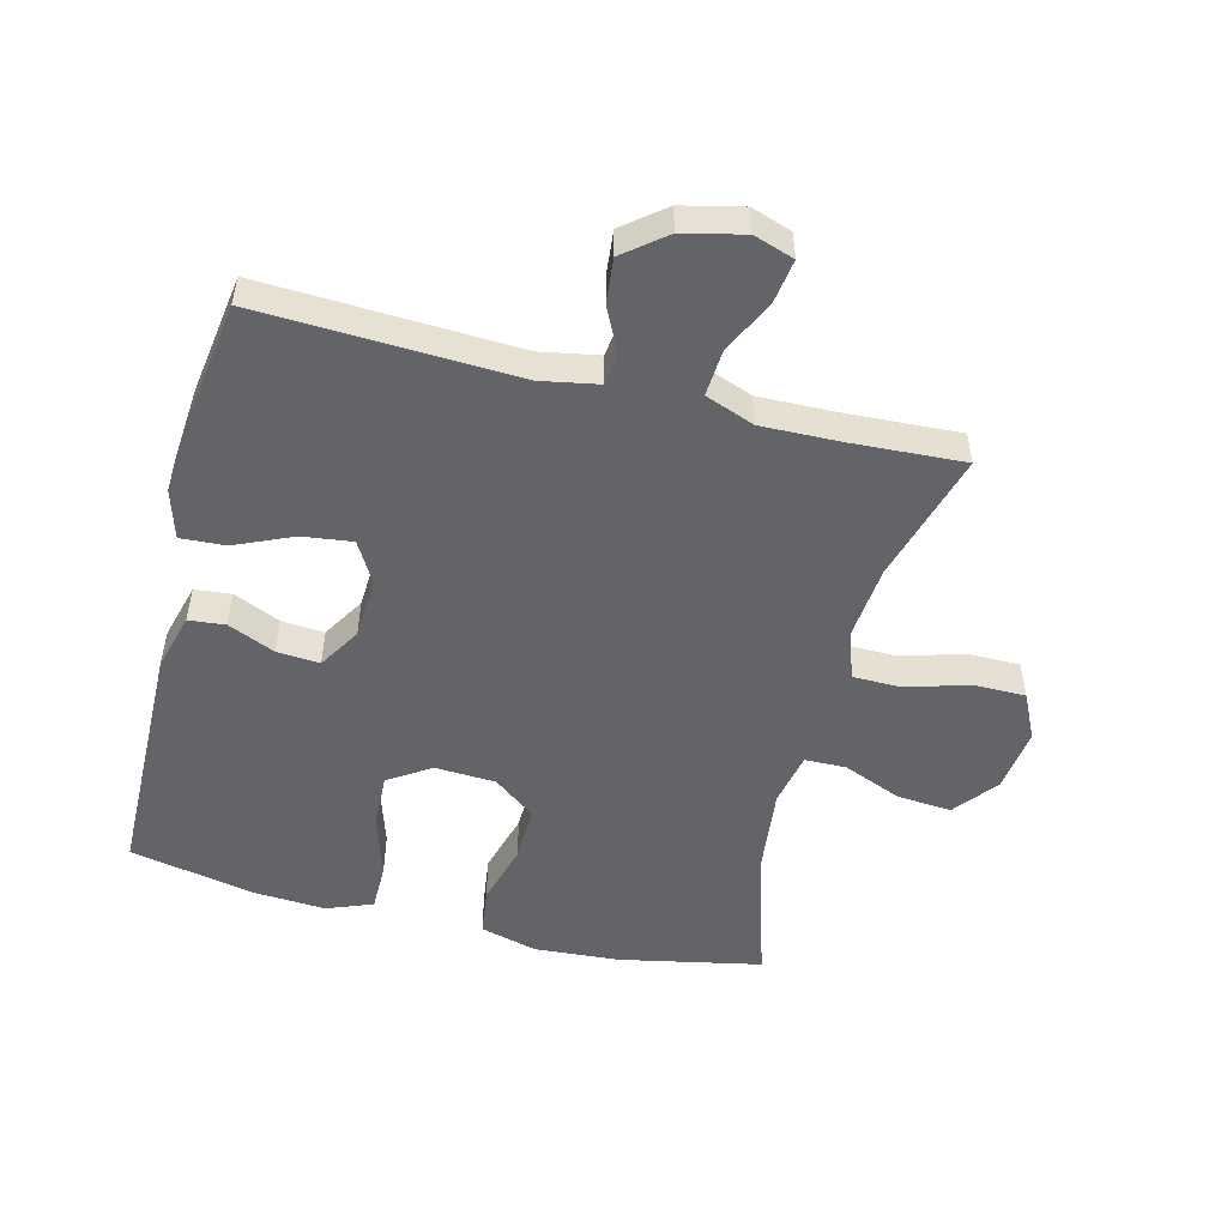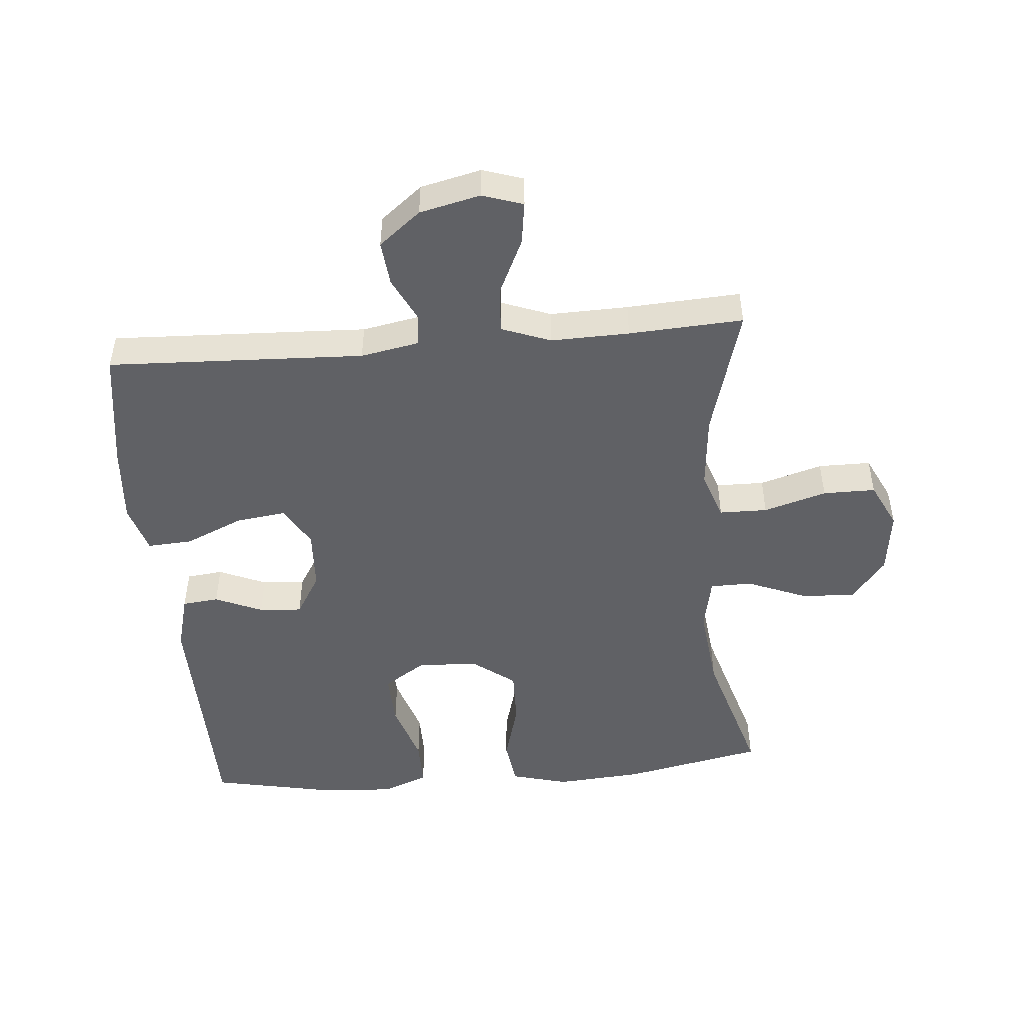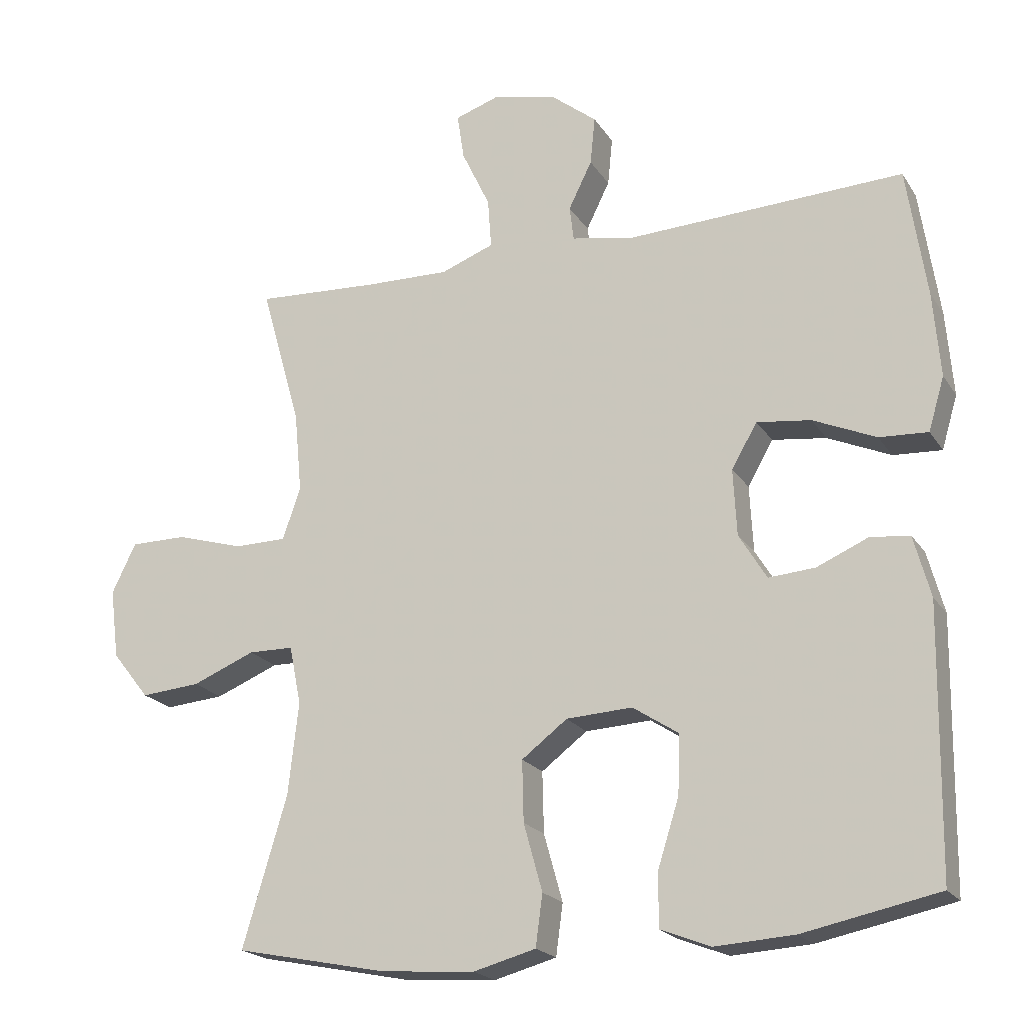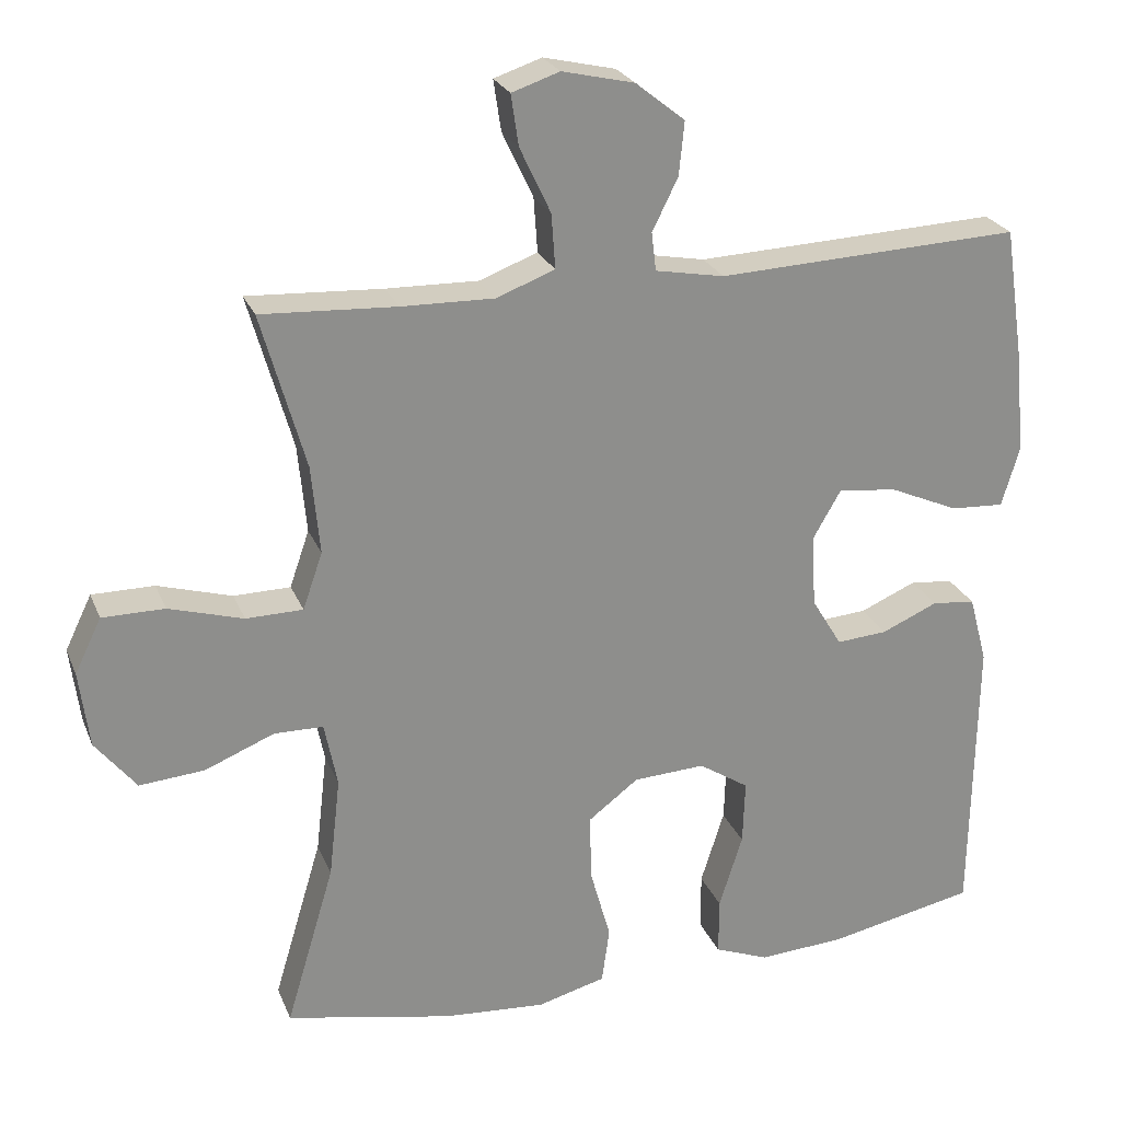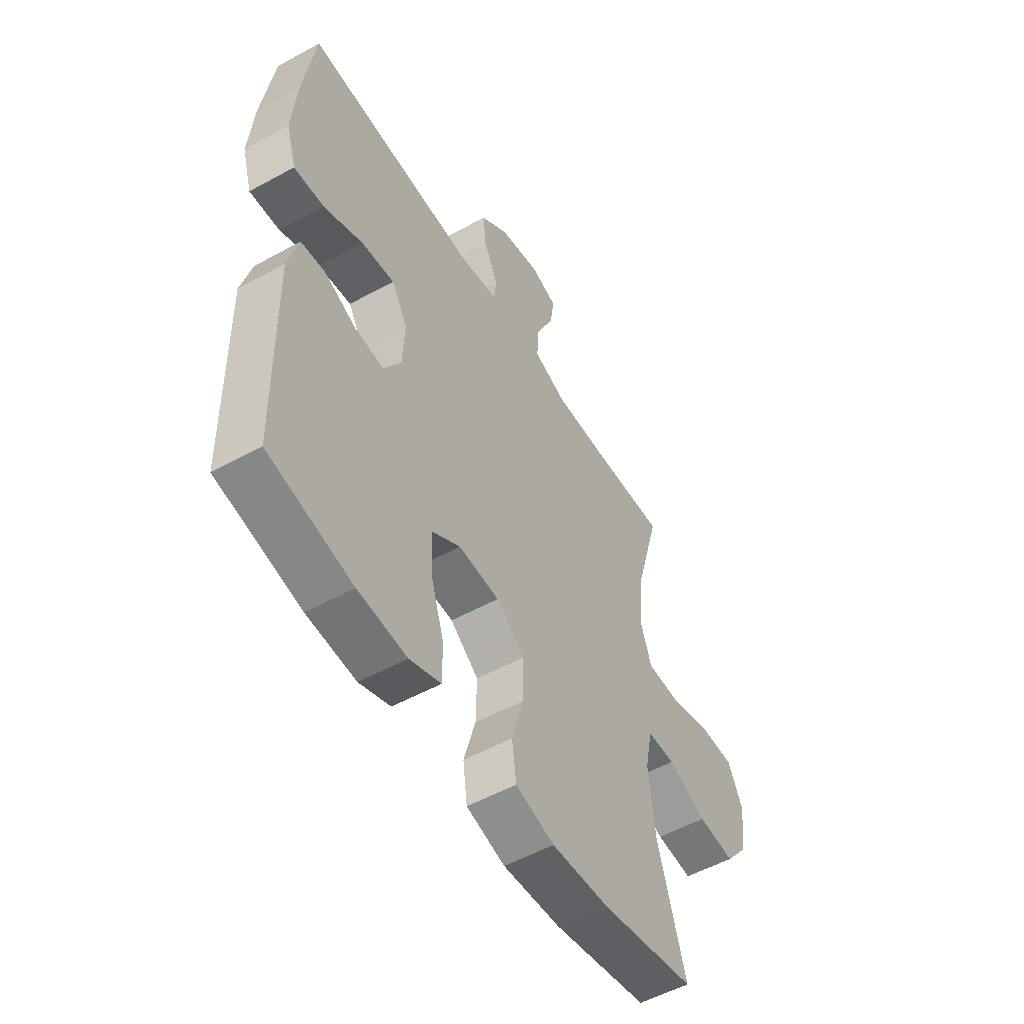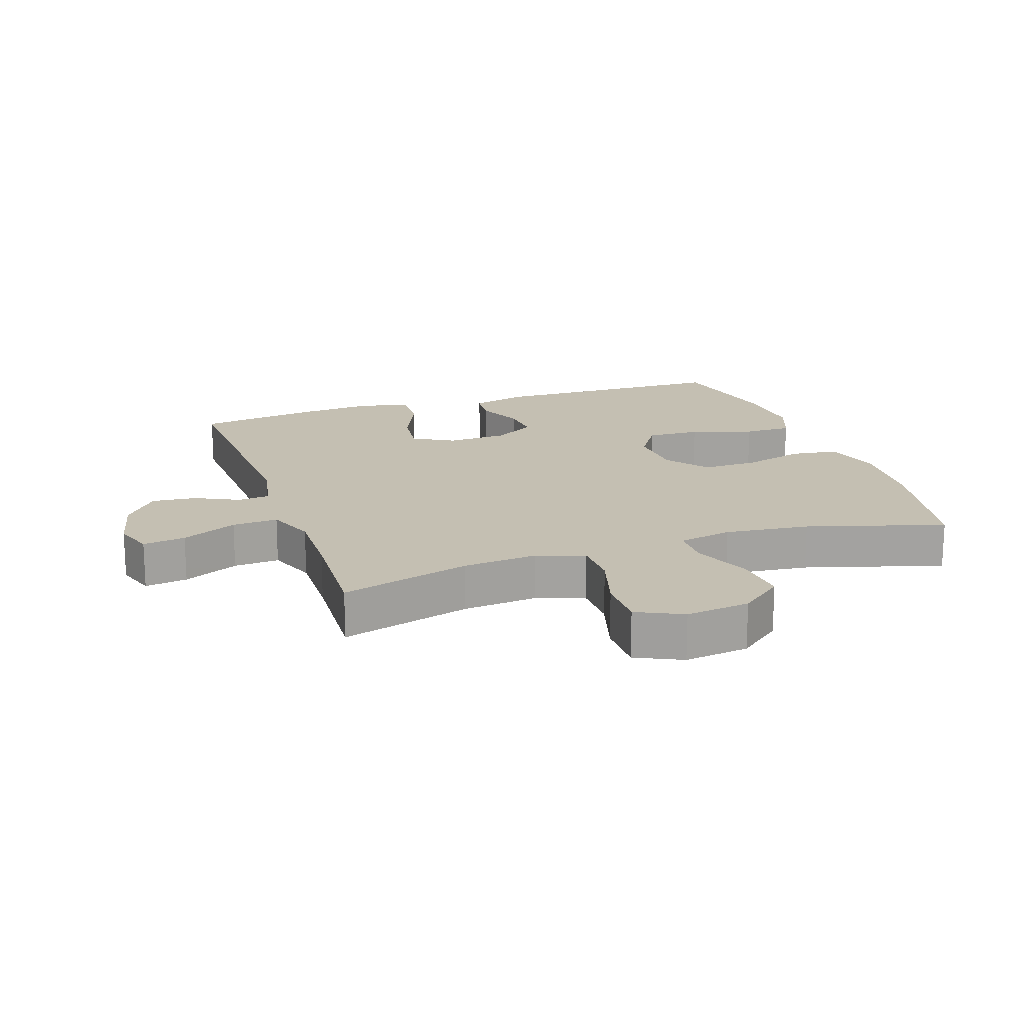
<metadata>
{"format":"obj","ext":"obj","renderer":"f3d","projection":"perspective","resolution":1024,"background":"white","views":[{"elev":-51.3,"azim":-14.3,"up":"+Y"},{"elev":-48.5,"azim":5.0,"up":"+Y"},{"elev":-20.5,"azim":-156.3,"up":"+Z"},{"elev":24.7,"azim":161.4,"up":"+Z"},{"elev":-53.4,"azim":-59.6,"up":"+Z"},{"elev":17.6,"azim":71.1,"up":"+Y"}]}
</metadata>
<code>
v 0.5 0.07 -0.5
v 0.28 0.07 -0.545
v 0.145 0.07 -0.555
v 0.055 0.07 -0.531
v 0.045 0.07 -0.457
v 0.072 0.07 -0.36
v 0.074 0.07 -0.272
v 0.008 0.07 -0.222
v -0.087 0.07 -0.217
v -0.153 0.07 -0.26
v -0.15 0.07 -0.345
v -0.119 0.07 -0.443
v -0.119 0.07 -0.519
v -0.191 0.07 -0.547
v -0.305 0.07 -0.54
v -0.5 0.07 -0.5
v -0.506 0.07 -0.118
v -0.482 0.07 -0.029
v -0.425 0.07 -0.023
v -0.351 0.07 -0.055
v -0.284 0.07 -0.06
v -0.244 0.07 0.006
v -0.239 0.07 0.102
v -0.276 0.07 0.166
v -0.354 0.07 0.156
v -0.445 0.07 0.116
v -0.515 0.07 0.112
v -0.538 0.07 0.189
v -0.528 0.07 0.312
v -0.5 0.07 0.5
v -0.1 0.07 0.483
v -0.009 0.07 0.5
v -0.003 0.07 0.55
v -0.037 0.07 0.619
v -0.044 0.07 0.689
v 0.021 0.07 0.741
v 0.116 0.07 0.763
v 0.179 0.07 0.742
v 0.169 0.07 0.675
v 0.128 0.07 0.588
v 0.123 0.07 0.516
v 0.2 0.07 0.487
v 0.322 0.07 0.49
v 0.5 0.07 0.5
v 0.442 0.07 0.295
v 0.431 0.07 0.178
v 0.457 0.07 0.103
v 0.532 0.07 0.102
v 0.63 0.07 0.131
v 0.712 0.07 0.131
v 0.747 0.07 0.059
v 0.734 0.07 -0.042
v 0.68 0.07 -0.11
v 0.594 0.07 -0.103
v 0.503 0.07 -0.066
v 0.438 0.07 -0.067
v 0.421 0.07 -0.152
v 0.436 0.07 -0.285
v 0.5 0 -0.5
v 0.28 0 -0.545
v 0.145 0 -0.555
v 0.055 0 -0.531
v 0.045 0 -0.457
v 0.072 0 -0.36
v 0.074 0 -0.272
v 0.008 0 -0.222
v -0.087 0 -0.217
v -0.153 0 -0.26
v -0.15 0 -0.345
v -0.119 0 -0.443
v -0.119 0 -0.519
v -0.191 0 -0.547
v -0.305 0 -0.54
v -0.5 0 -0.5
v -0.506 0 -0.118
v -0.482 0 -0.029
v -0.425 0 -0.023
v -0.351 0 -0.055
v -0.284 0 -0.06
v -0.244 0 0.006
v -0.239 0 0.102
v -0.276 0 0.166
v -0.354 0 0.156
v -0.445 0 0.116
v -0.515 0 0.112
v -0.538 0 0.189
v -0.528 0 0.312
v -0.5 0 0.5
v -0.1 0 0.483
v -0.009 0 0.5
v -0.003 0 0.55
v -0.037 0 0.619
v -0.044 0 0.689
v 0.021 0 0.741
v 0.116 0 0.763
v 0.179 0 0.742
v 0.169 0 0.675
v 0.128 0 0.588
v 0.123 0 0.516
v 0.2 0 0.487
v 0.322 0 0.49
v 0.5 0 0.5
v 0.442 0 0.295
v 0.431 0 0.178
v 0.457 0 0.103
v 0.532 0 0.102
v 0.63 0 0.131
v 0.712 0 0.131
v 0.747 0 0.059
v 0.734 0 -0.042
v 0.68 0 -0.11
v 0.594 0 -0.103
v 0.503 0 -0.066
v 0.438 0 -0.067
v 0.421 0 -0.152
v 0.436 0 -0.285
f 52 53 54 55
f 52 55 56
f 51 52 56
f 48 49 50 51
f 47 48 51 56
f 46 47 56 57
f 43 44 45
f 42 43 45 46
f 41 42 46 57
f 37 38 39 40
f 37 40 41
f 36 37 41
f 33 34 35 36
f 32 33 36 41
f 31 32 41 57
f 25 26 27 28
f 24 25 28 29
f 17 18 19 20
f 17 20 21
f 16 17 21
f 15 16 21 22
f 11 12 13 14
f 10 11 14 15
f 3 4 5 6
f 3 6 7
f 58 1 2 3
f 58 3 7
f 57 58 7 8
f 31 57 8 9
f 24 29 30 31
f 23 24 31
f 22 23 31 9
f 10 15 22
f 9 10 22
f 113 112 111 110
f 114 113 110
f 114 110 109
f 109 108 107 106
f 114 109 106 105
f 115 114 105 104
f 103 102 101
f 104 103 101 100
f 115 104 100 99
f 98 97 96 95
f 99 98 95
f 99 95 94
f 94 93 92 91
f 99 94 91 90
f 115 99 90 89
f 86 85 84 83
f 87 86 83 82
f 78 77 76 75
f 79 78 75
f 79 75 74
f 80 79 74 73
f 72 71 70 69
f 73 72 69 68
f 64 63 62 61
f 65 64 61
f 61 60 59 116
f 65 61 116
f 66 65 116 115
f 67 66 115 89
f 89 88 87 82
f 89 82 81
f 67 89 81 80
f 80 73 68
f 80 68 67
f 1 59 60 2
f 2 60 61 3
f 3 61 62 4
f 4 62 63 5
f 5 63 64 6
f 6 64 65 7
f 7 65 66 8
f 8 66 67 9
f 9 67 68 10
f 10 68 69 11
f 11 69 70 12
f 12 70 71 13
f 13 71 72 14
f 14 72 73 15
f 15 73 74 16
f 16 74 75 17
f 17 75 76 18
f 18 76 77 19
f 19 77 78 20
f 20 78 79 21
f 21 79 80 22
f 22 80 81 23
f 23 81 82 24
f 24 82 83 25
f 25 83 84 26
f 26 84 85 27
f 27 85 86 28
f 28 86 87 29
f 29 87 88 30
f 30 88 89 31
f 31 89 90 32
f 32 90 91 33
f 33 91 92 34
f 34 92 93 35
f 35 93 94 36
f 36 94 95 37
f 37 95 96 38
f 38 96 97 39
f 39 97 98 40
f 40 98 99 41
f 41 99 100 42
f 42 100 101 43
f 43 101 102 44
f 44 102 103 45
f 45 103 104 46
f 46 104 105 47
f 47 105 106 48
f 48 106 107 49
f 49 107 108 50
f 50 108 109 51
f 51 109 110 52
f 52 110 111 53
f 53 111 112 54
f 54 112 113 55
f 55 113 114 56
f 56 114 115 57
f 57 115 116 58
f 58 116 59 1

</code>
